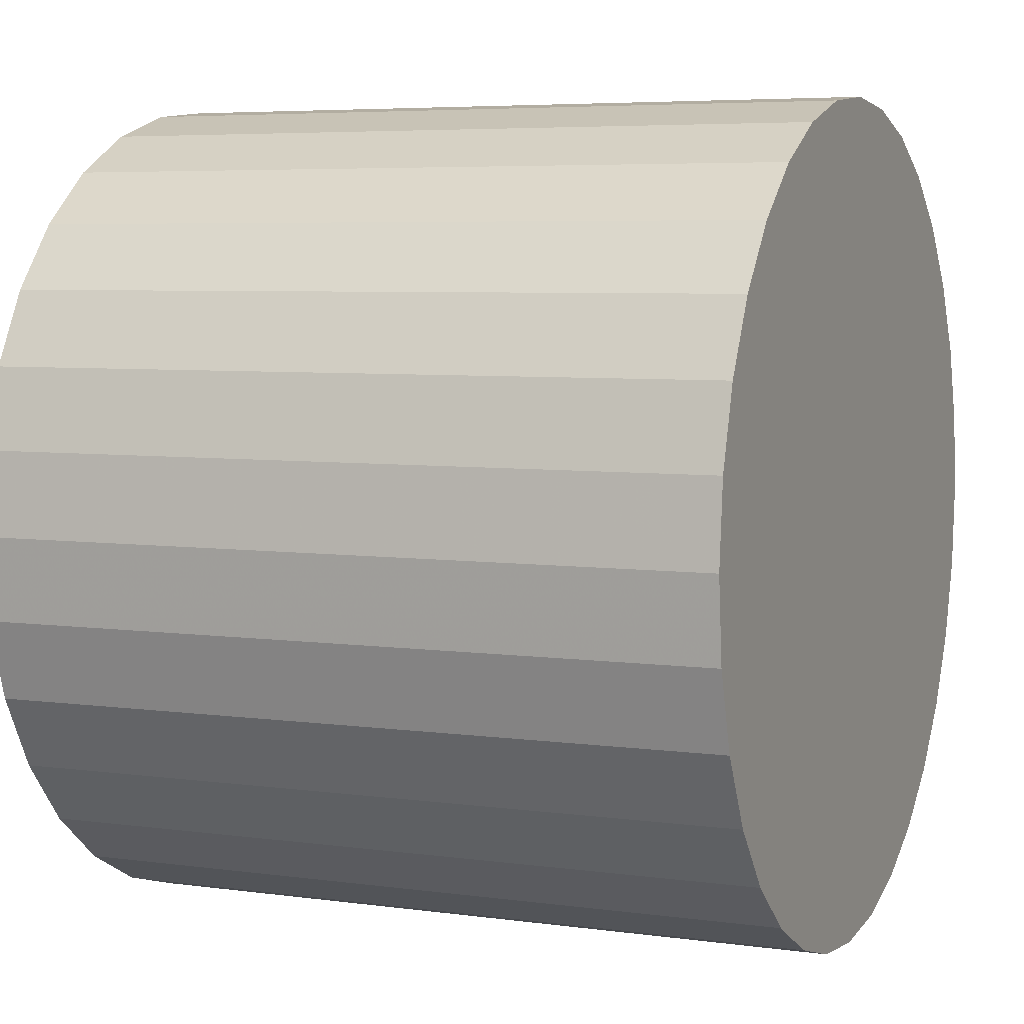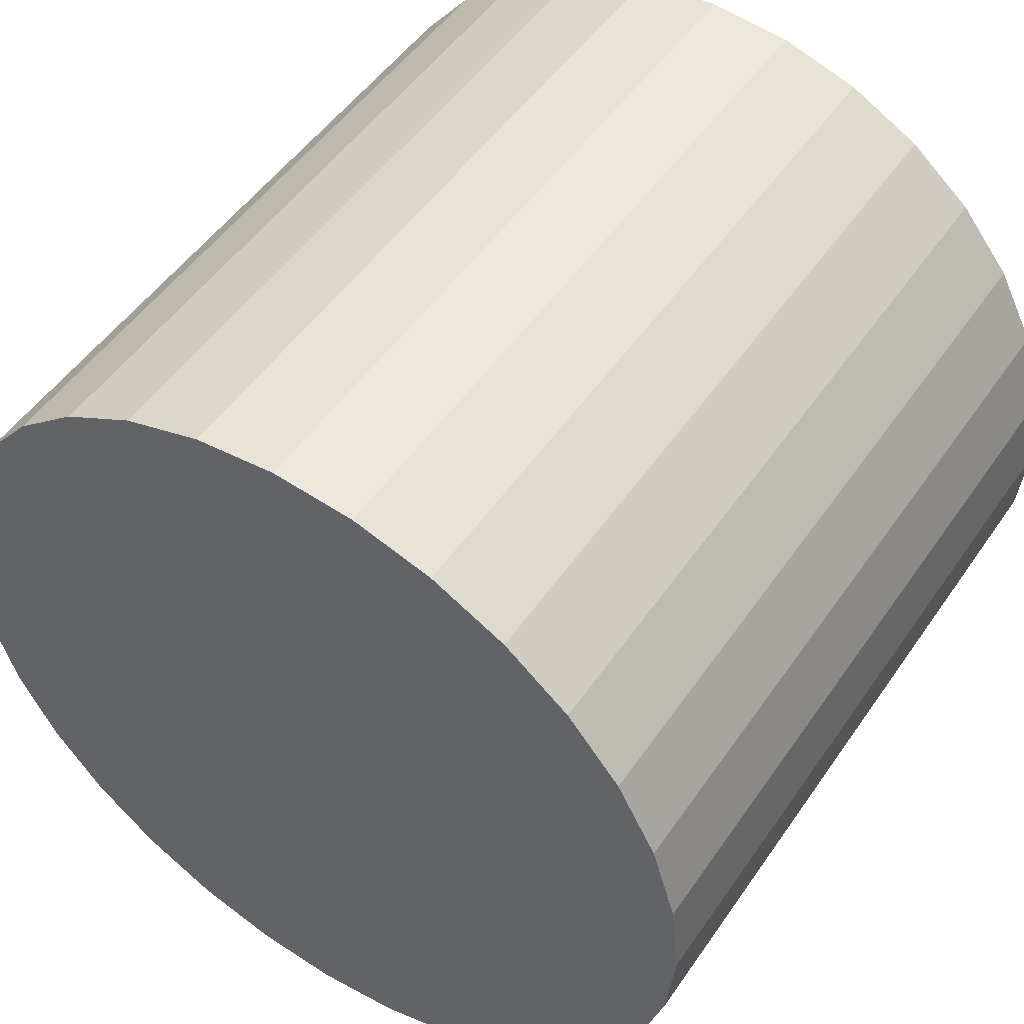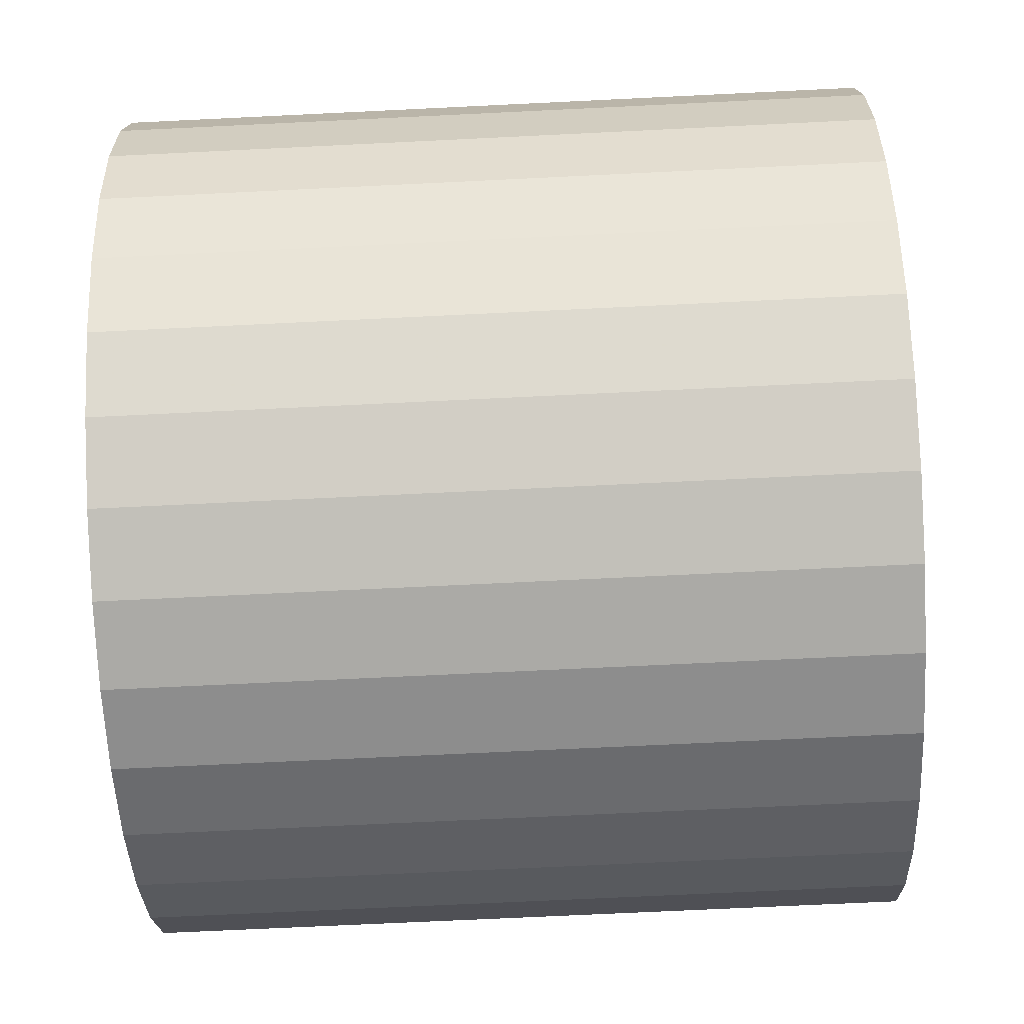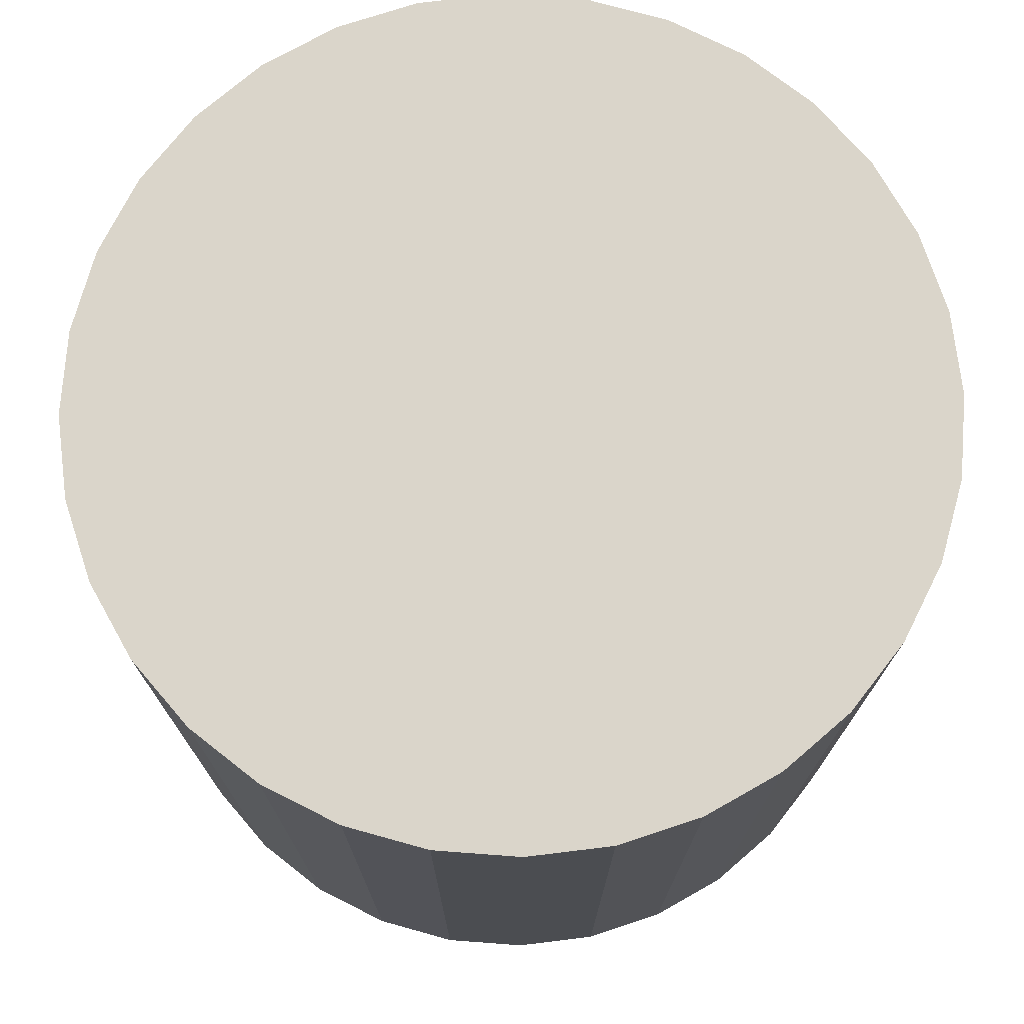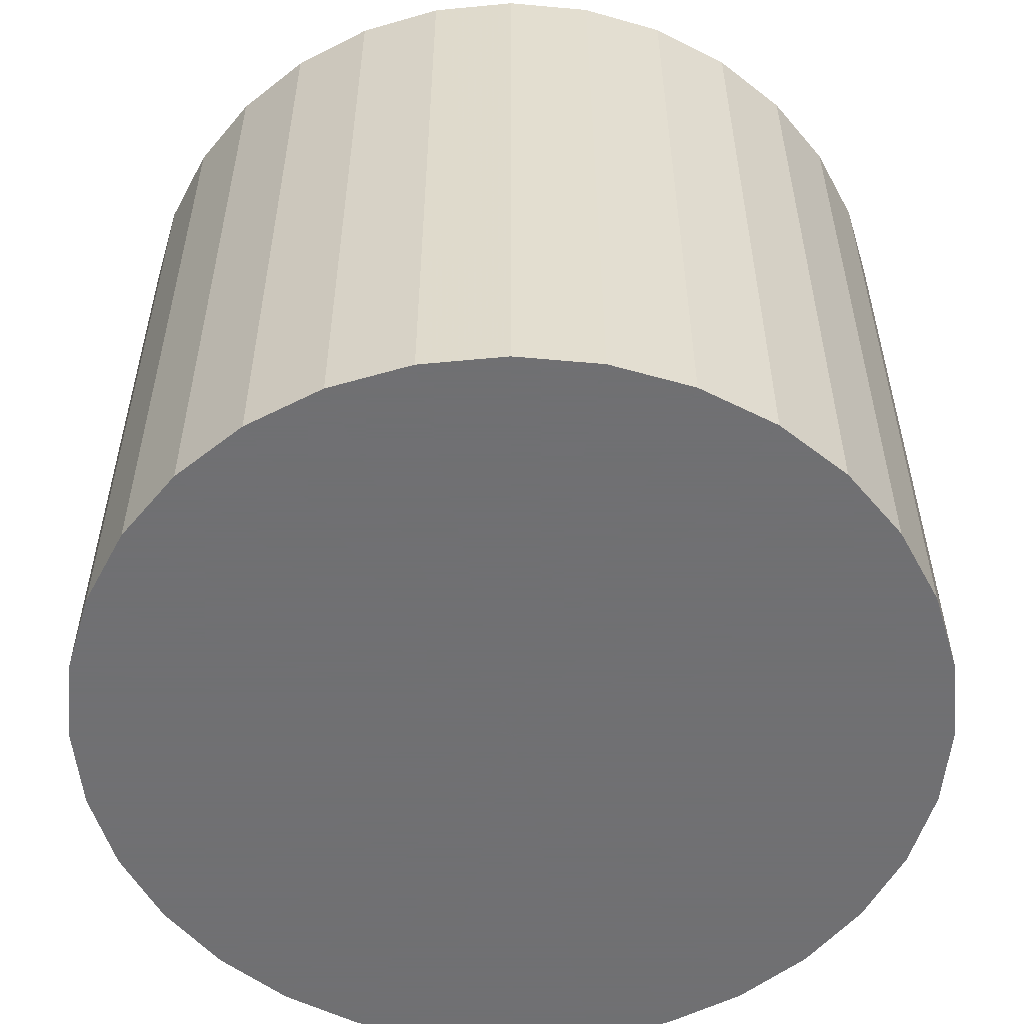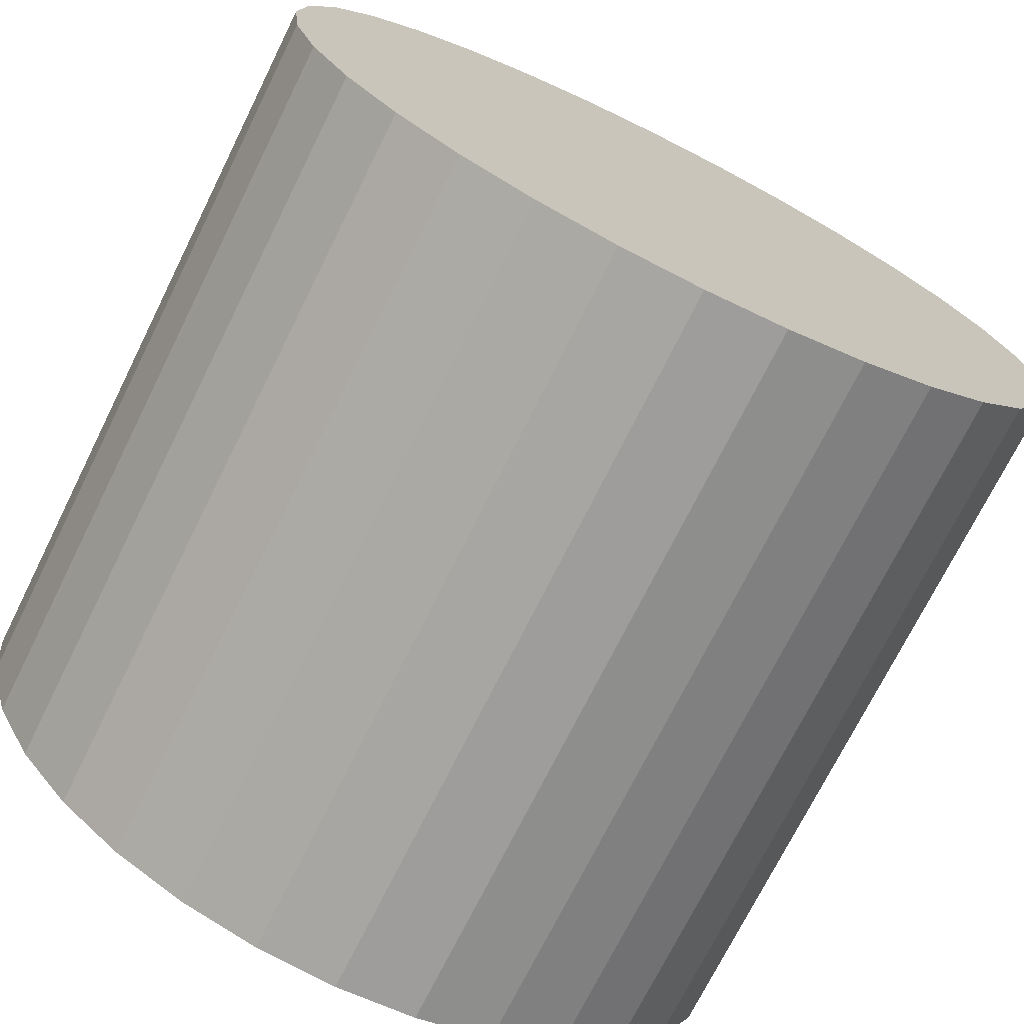
<metadata>
{"format":"obj","ext":"obj","renderer":"f3d","projection":"perspective","resolution":1024,"background":"white","views":[{"elev":5.6,"azim":113.1,"up":"+Y"},{"elev":50.1,"azim":-146.8,"up":"+Y"},{"elev":-70.2,"azim":-87.2,"up":"+Y"},{"elev":74.3,"azim":-57.6,"up":"+Z"},{"elev":-55.0,"azim":-123.6,"up":"+Z"},{"elev":-72.6,"azim":-26.4,"up":"+Y"}]}
</metadata>
<code>
v 0 0 -0.0253
v 0.02885 0 -0.0253
v 0.02885 0 0.0253
v 0 0 0.0253
v 0.0283 0.005628 -0.0253
v 0.0283 0.005628 0.0253
v 0.02665 0.01104 -0.0253
v 0.02665 0.01104 0.0253
v 0.02399 0.01603 -0.0253
v 0.02399 0.01603 0.0253
v 0.0204 0.0204 -0.0253
v 0.0204 0.0204 0.0253
v 0.01603 0.02399 -0.0253
v 0.01603 0.02399 0.0253
v 0.01104 0.02665 -0.0253
v 0.01104 0.02665 0.0253
v 0.005628 0.0283 -0.0253
v 0.005628 0.0283 0.0253
v 0 0.02885 -0.0253
v 0 0.02885 0.0253
v -0.005628 0.0283 -0.0253
v -0.005628 0.0283 0.0253
v -0.01104 0.02665 -0.0253
v -0.01104 0.02665 0.0253
v -0.01603 0.02399 -0.0253
v -0.01603 0.02399 0.0253
v -0.0204 0.0204 -0.0253
v -0.0204 0.0204 0.0253
v -0.02399 0.01603 -0.0253
v -0.02399 0.01603 0.0253
v -0.02665 0.01104 -0.0253
v -0.02665 0.01104 0.0253
v -0.0283 0.005628 -0.0253
v -0.0283 0.005628 0.0253
v -0.02885 0 -0.0253
v -0.02885 0 0.0253
v -0.0283 -0.005628 -0.0253
v -0.0283 -0.005628 0.0253
v -0.02665 -0.01104 -0.0253
v -0.02665 -0.01104 0.0253
v -0.02399 -0.01603 -0.0253
v -0.02399 -0.01603 0.0253
v -0.0204 -0.0204 -0.0253
v -0.0204 -0.0204 0.0253
v -0.01603 -0.02399 -0.0253
v -0.01603 -0.02399 0.0253
v -0.01104 -0.02665 -0.0253
v -0.01104 -0.02665 0.0253
v -0.005628 -0.0283 -0.0253
v -0.005628 -0.0283 0.0253
v -0 -0.02885 -0.0253
v -0 -0.02885 0.0253
v 0.005628 -0.0283 -0.0253
v 0.005628 -0.0283 0.0253
v 0.01104 -0.02665 -0.0253
v 0.01104 -0.02665 0.0253
v 0.01603 -0.02399 -0.0253
v 0.01603 -0.02399 0.0253
v 0.0204 -0.0204 -0.0253
v 0.0204 -0.0204 0.0253
v 0.02399 -0.01603 -0.0253
v 0.02399 -0.01603 0.0253
v 0.02665 -0.01104 -0.0253
v 0.02665 -0.01104 0.0253
v 0.0283 -0.005628 -0.0253
v 0.0283 -0.005628 0.0253
f 2 1 5
f 2 5 3
f 3 5 6
f 3 6 4
f 5 1 7
f 5 7 6
f 6 7 8
f 6 8 4
f 7 1 9
f 7 9 8
f 8 9 10
f 8 10 4
f 9 1 11
f 9 11 10
f 10 11 12
f 10 12 4
f 11 1 13
f 11 13 12
f 12 13 14
f 12 14 4
f 13 1 15
f 13 15 14
f 14 15 16
f 14 16 4
f 15 1 17
f 15 17 16
f 16 17 18
f 16 18 4
f 17 1 19
f 17 19 18
f 18 19 20
f 18 20 4
f 19 1 21
f 19 21 20
f 20 21 22
f 20 22 4
f 21 1 23
f 21 23 22
f 22 23 24
f 22 24 4
f 23 1 25
f 23 25 24
f 24 25 26
f 24 26 4
f 25 1 27
f 25 27 26
f 26 27 28
f 26 28 4
f 27 1 29
f 27 29 28
f 28 29 30
f 28 30 4
f 29 1 31
f 29 31 30
f 30 31 32
f 30 32 4
f 31 1 33
f 31 33 32
f 32 33 34
f 32 34 4
f 33 1 35
f 33 35 34
f 34 35 36
f 34 36 4
f 35 1 37
f 35 37 36
f 36 37 38
f 36 38 4
f 37 1 39
f 37 39 38
f 38 39 40
f 38 40 4
f 39 1 41
f 39 41 40
f 40 41 42
f 40 42 4
f 41 1 43
f 41 43 42
f 42 43 44
f 42 44 4
f 43 1 45
f 43 45 44
f 44 45 46
f 44 46 4
f 45 1 47
f 45 47 46
f 46 47 48
f 46 48 4
f 47 1 49
f 47 49 48
f 48 49 50
f 48 50 4
f 49 1 51
f 49 51 50
f 50 51 52
f 50 52 4
f 51 1 53
f 51 53 52
f 52 53 54
f 52 54 4
f 53 1 55
f 53 55 54
f 54 55 56
f 54 56 4
f 55 1 57
f 55 57 56
f 56 57 58
f 56 58 4
f 57 1 59
f 57 59 58
f 58 59 60
f 58 60 4
f 59 1 61
f 59 61 60
f 60 61 62
f 60 62 4
f 61 1 63
f 61 63 62
f 62 63 64
f 62 64 4
f 63 1 65
f 63 65 64
f 64 65 66
f 64 66 4
f 65 1 2
f 65 2 66
f 66 2 3
f 66 3 4

</code>
